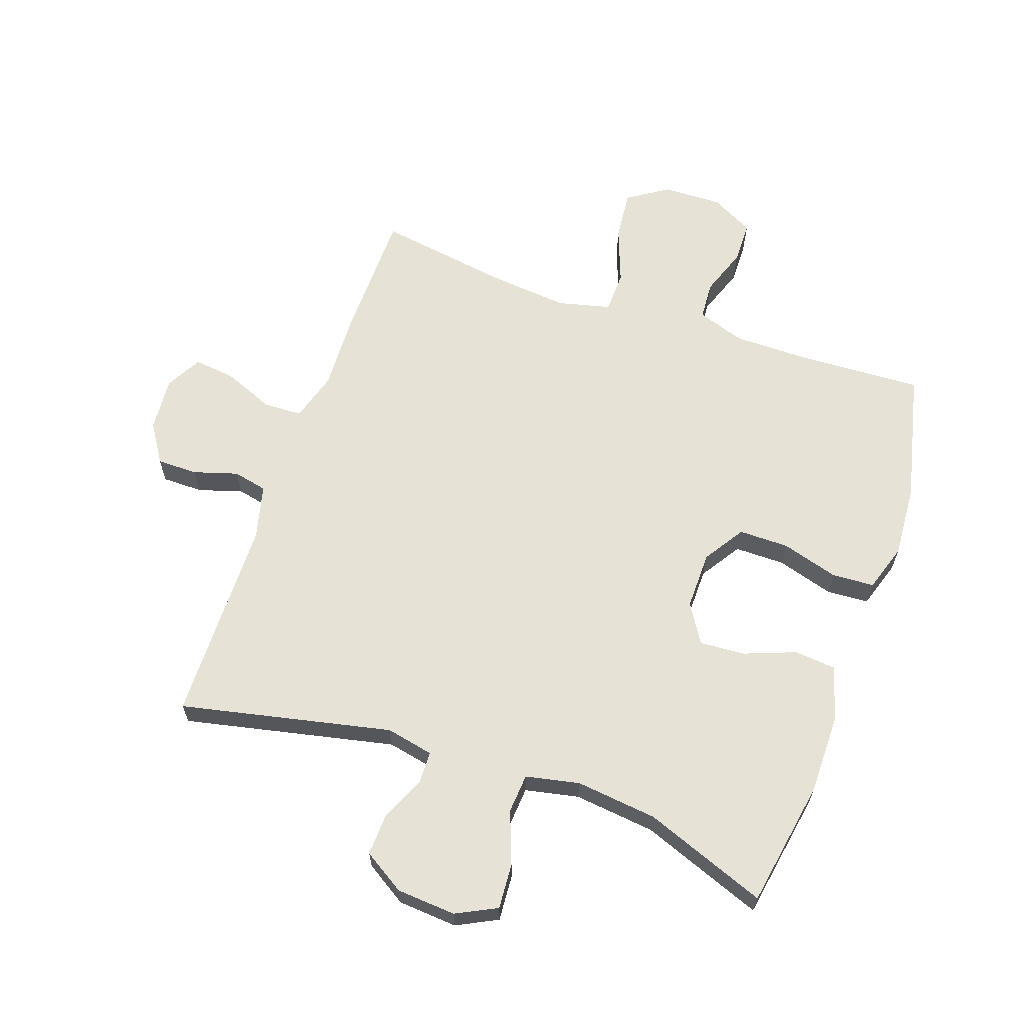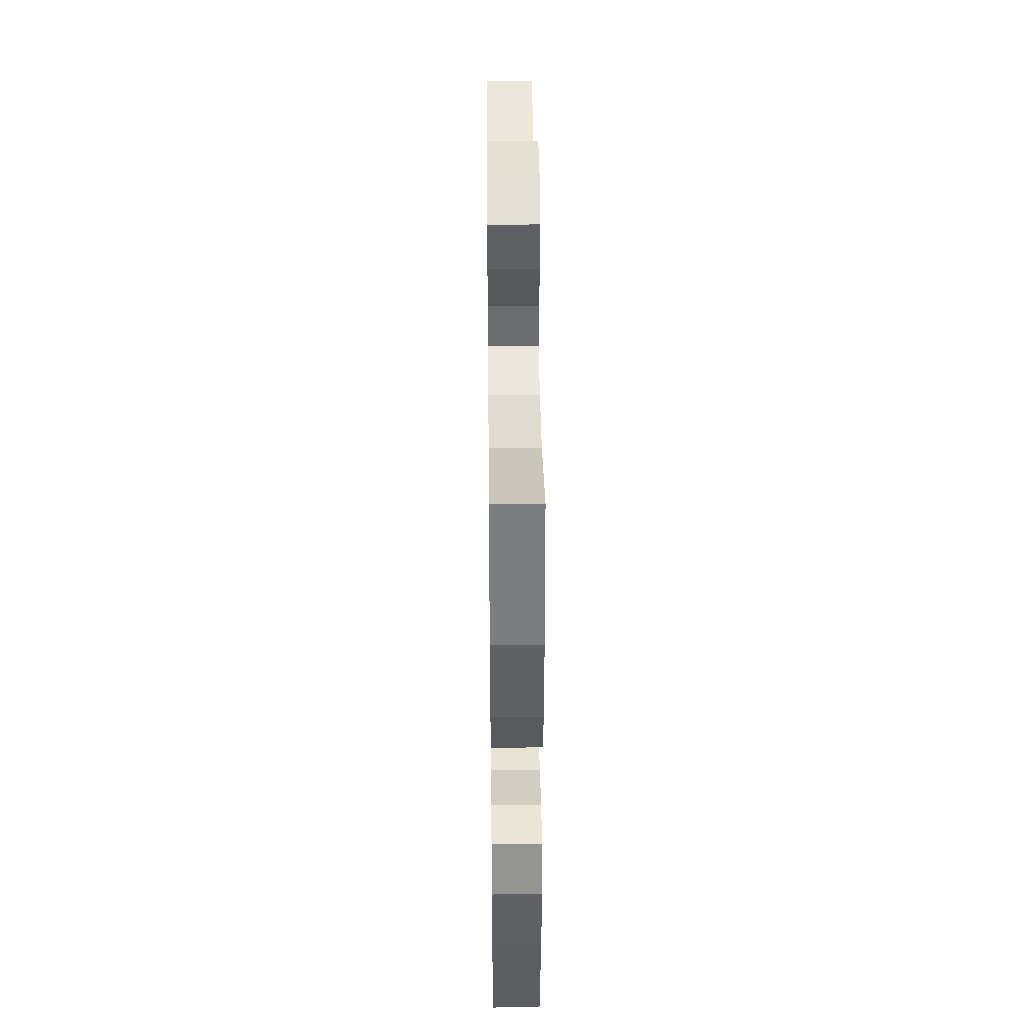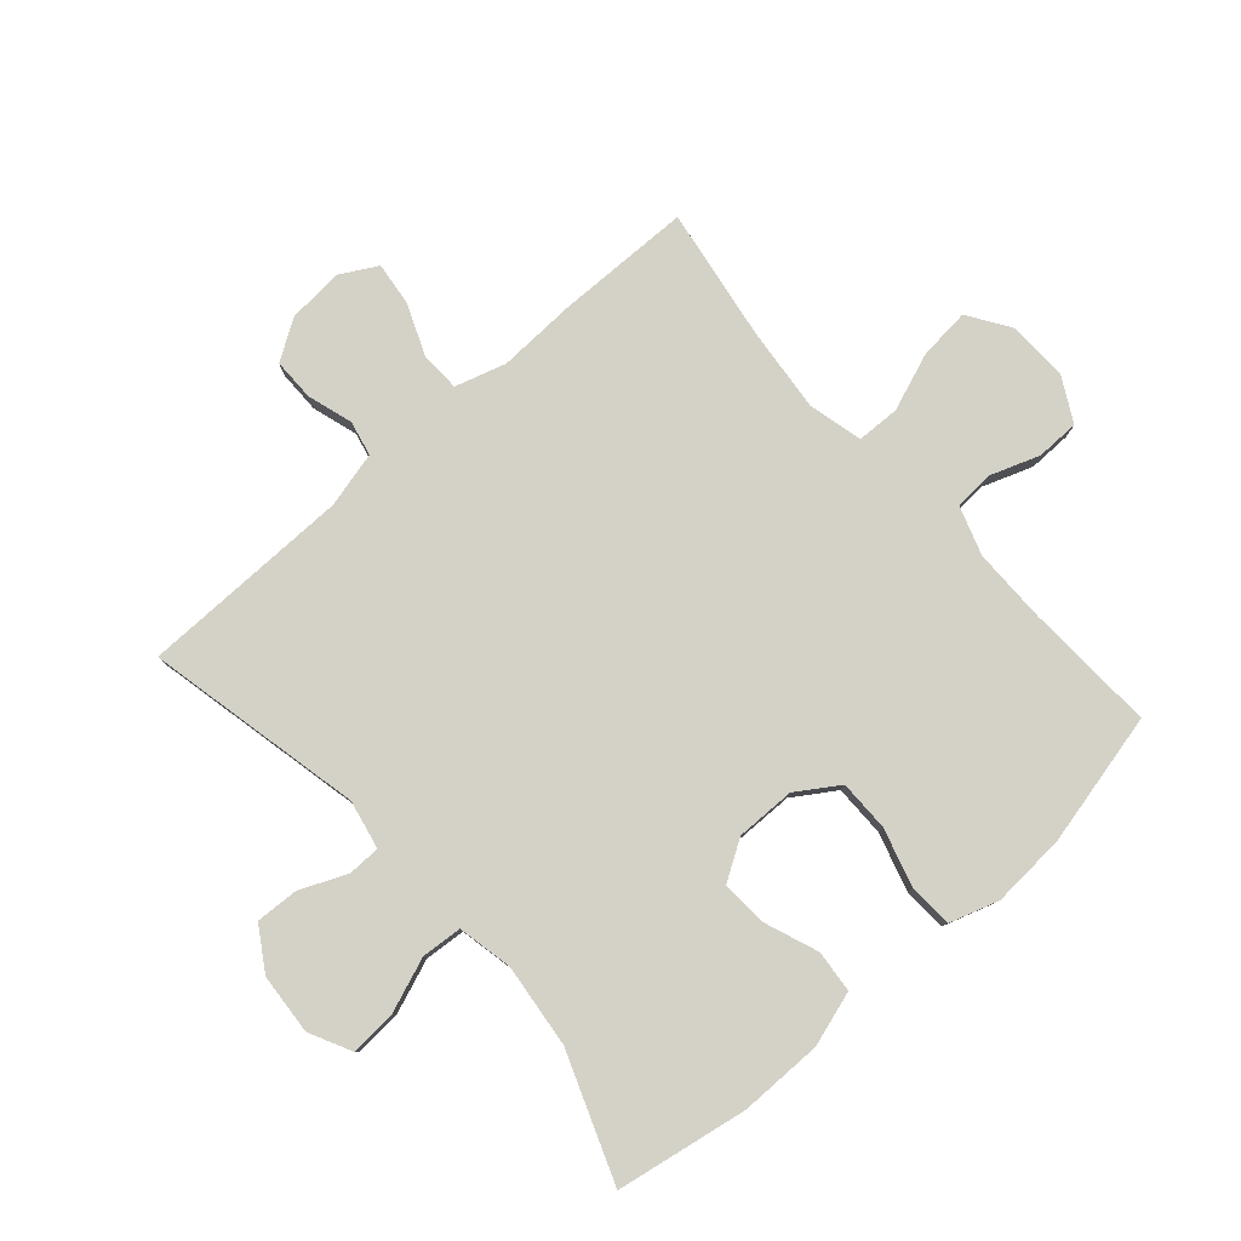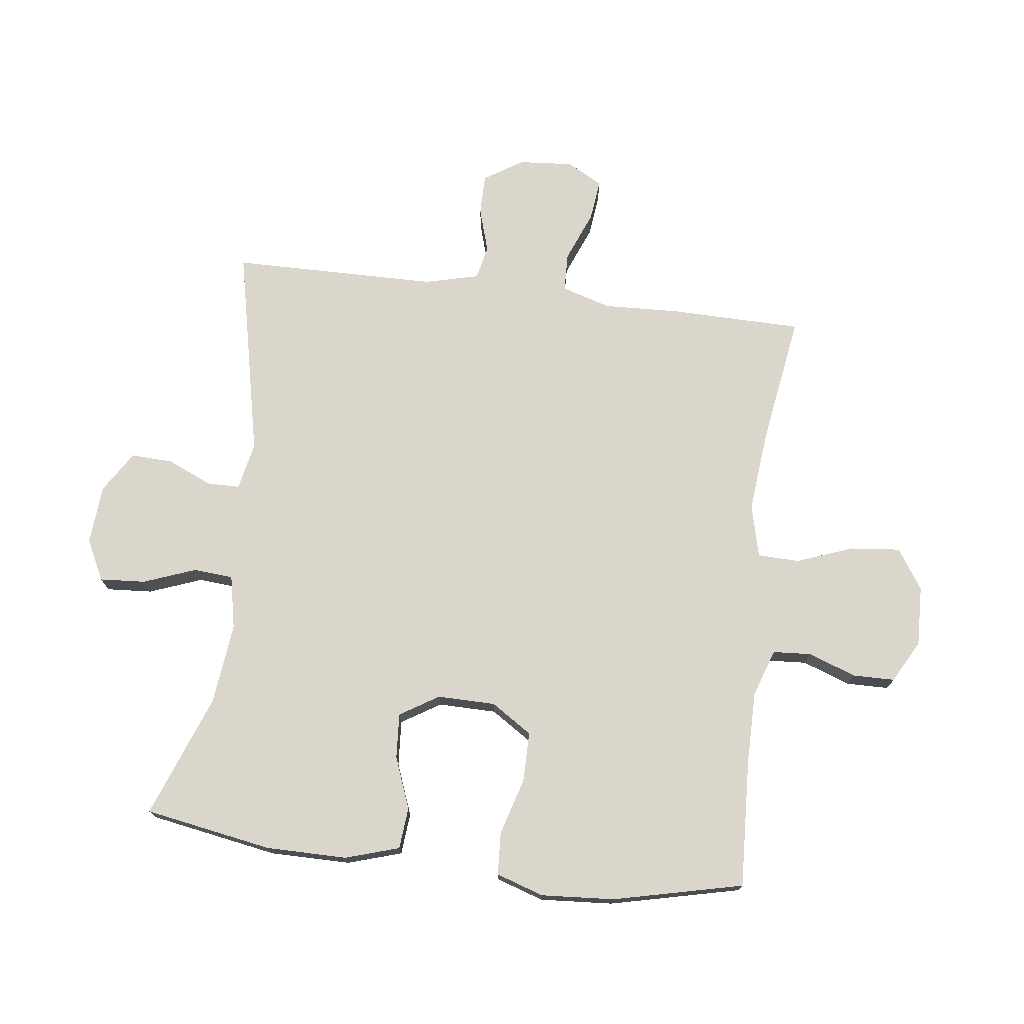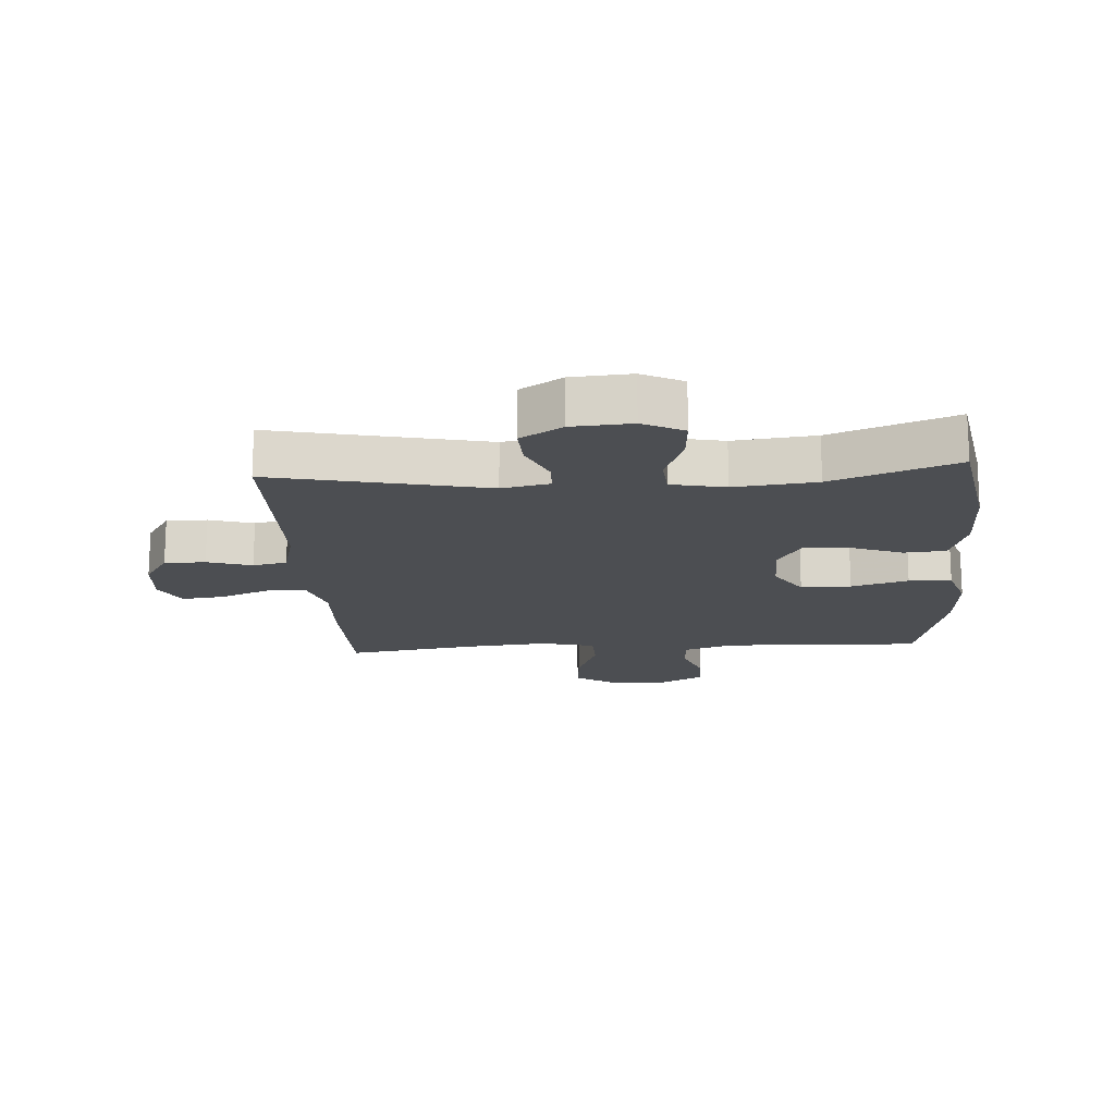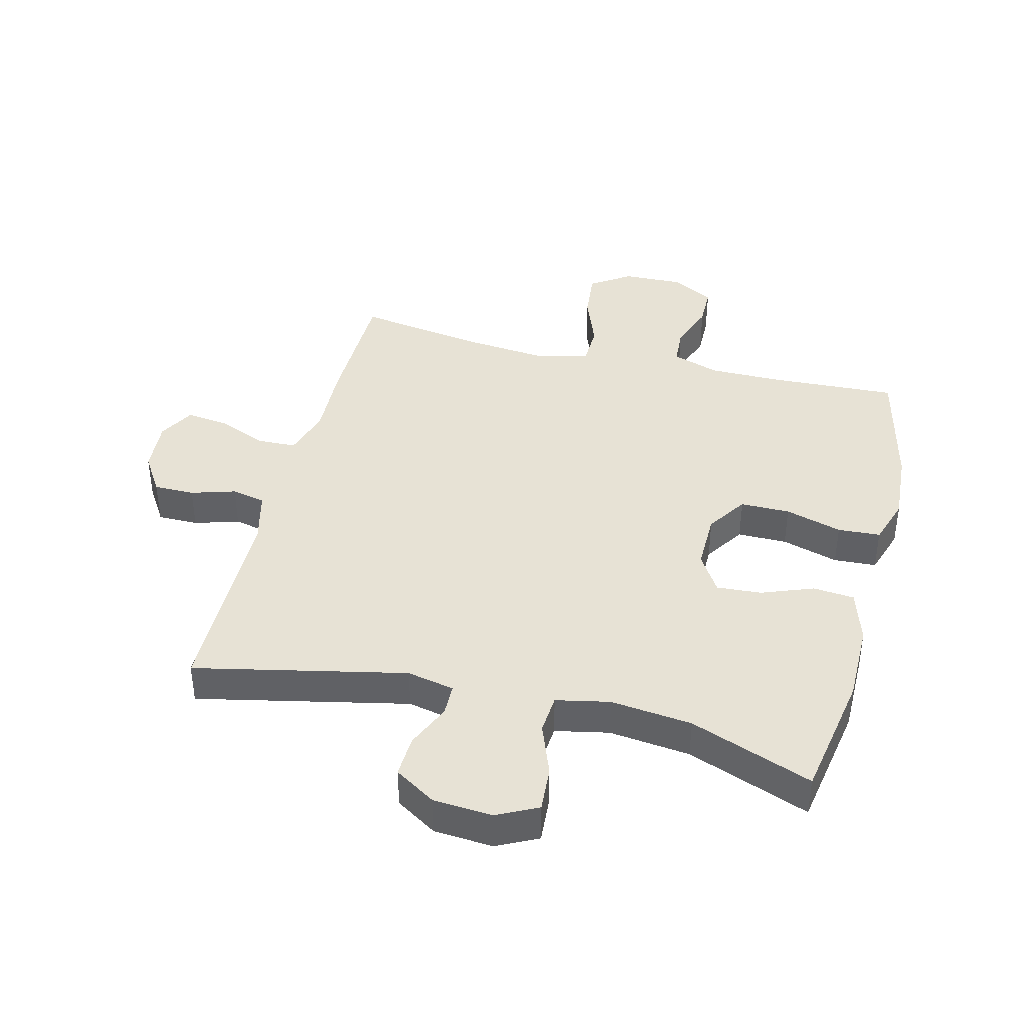
<metadata>
{"format":"obj","ext":"obj","renderer":"f3d","projection":"perspective","resolution":1024,"background":"white","views":[{"elev":63.9,"azim":19.2,"up":"+Y"},{"elev":41.0,"azim":89.4,"up":"+Z"},{"elev":79.8,"azim":48.6,"up":"+Y"},{"elev":73.9,"azim":97.1,"up":"+Y"},{"elev":-16.7,"azim":3.7,"up":"+Y"},{"elev":40.5,"azim":14.1,"up":"+Y"}]}
</metadata>
<code>
v 0.5 0.07 -0.5
v 0.293 0.07 -0.49
v 0.175 0.07 -0.49
v 0.098 0.07 -0.516
v 0.094 0.07 -0.578
v 0.122 0.07 -0.656
v 0.121 0.07 -0.724
v 0.052 0.07 -0.761
v -0.045 0.07 -0.758
v -0.11 0.07 -0.715
v -0.102 0.07 -0.634
v -0.068 0.07 -0.543
v -0.07 0.07 -0.475
v -0.156 0.07 -0.454
v -0.288 0.07 -0.467
v -0.5 0.07 -0.5
v -0.503 0.07 -0.286
v -0.498 0.07 -0.162
v -0.522 0.07 -0.082
v -0.585 0.07 -0.08
v -0.666 0.07 -0.113
v -0.734 0.07 -0.121
v -0.766 0.07 -0.063
v -0.759 0.07 0.025
v -0.719 0.07 0.088
v -0.653 0.07 0.088
v -0.581 0.07 0.066
v -0.526 0.07 0.078
v -0.504 0.07 0.166
v -0.5 0.07 0.5
v -0.158 0.07 0.426
v -0.081 0.07 0.442
v -0.08 0.07 0.494
v -0.112 0.07 0.567
v -0.115 0.07 0.635
v -0.048 0.07 0.677
v 0.048 0.07 0.684
v 0.114 0.07 0.651
v 0.109 0.07 0.577
v 0.077 0.07 0.492
v 0.082 0.07 0.428
v 0.169 0.07 0.41
v 0.301 0.07 0.425
v 0.5 0.07 0.5
v 0.536 0.07 0.293
v 0.536 0.07 0.162
v 0.509 0.07 0.075
v 0.442 0.07 0.069
v 0.358 0.07 0.101
v 0.285 0.07 0.106
v 0.246 0.07 0.043
v 0.247 0.07 -0.051
v 0.29 0.07 -0.117
v 0.371 0.07 -0.117
v 0.463 0.07 -0.09
v 0.532 0.07 -0.094
v 0.557 0.07 -0.171
v 0.549 0.07 -0.289
v 0.5 0 -0.5
v 0.293 0 -0.49
v 0.175 0 -0.49
v 0.098 0 -0.516
v 0.094 0 -0.578
v 0.122 0 -0.656
v 0.121 0 -0.724
v 0.052 0 -0.761
v -0.045 0 -0.758
v -0.11 0 -0.715
v -0.102 0 -0.634
v -0.068 0 -0.543
v -0.07 0 -0.475
v -0.156 0 -0.454
v -0.288 0 -0.467
v -0.5 0 -0.5
v -0.503 0 -0.286
v -0.498 0 -0.162
v -0.522 0 -0.082
v -0.585 0 -0.08
v -0.666 0 -0.113
v -0.734 0 -0.121
v -0.766 0 -0.063
v -0.759 0 0.025
v -0.719 0 0.088
v -0.653 0 0.088
v -0.581 0 0.066
v -0.526 0 0.078
v -0.504 0 0.166
v -0.5 0 0.5
v -0.158 0 0.426
v -0.081 0 0.442
v -0.08 0 0.494
v -0.112 0 0.567
v -0.115 0 0.635
v -0.048 0 0.677
v 0.048 0 0.684
v 0.114 0 0.651
v 0.109 0 0.577
v 0.077 0 0.492
v 0.082 0 0.428
v 0.169 0 0.41
v 0.301 0 0.425
v 0.5 0 0.5
v 0.536 0 0.293
v 0.536 0 0.162
v 0.509 0 0.075
v 0.442 0 0.069
v 0.358 0 0.101
v 0.285 0 0.106
v 0.246 0 0.043
v 0.247 0 -0.051
v 0.29 0 -0.117
v 0.371 0 -0.117
v 0.463 0 -0.09
v 0.532 0 -0.094
v 0.557 0 -0.171
v 0.549 0 -0.289
f 57 58 1 2
f 54 55 56 57
f 53 54 57 2
f 52 53 2 3
f 51 52 3 4
f 46 47 48 49
f 46 49 50
f 43 44 45 46
f 42 43 46 50
f 41 42 50 51
f 37 38 39 40
f 37 40 41
f 36 37 41
f 33 34 35 36
f 32 33 36 41
f 31 32 41 51
f 29 30 31 51
f 24 25 26 27
f 24 27 28
f 23 24 28
f 20 21 22 23
f 19 20 23 28
f 18 19 28 29
f 15 16 17 18
f 14 15 18 29
f 9 10 11 12
f 9 12 13
f 8 9 13
f 5 6 7 8
f 4 5 8 13
f 14 29 51
f 4 13 14 51
f 60 59 116 115
f 115 114 113 112
f 60 115 112 111
f 61 60 111 110
f 62 61 110 109
f 107 106 105 104
f 108 107 104
f 104 103 102 101
f 108 104 101 100
f 109 108 100 99
f 98 97 96 95
f 99 98 95
f 99 95 94
f 94 93 92 91
f 99 94 91 90
f 109 99 90 89
f 109 89 88 87
f 85 84 83 82
f 86 85 82
f 86 82 81
f 81 80 79 78
f 86 81 78 77
f 87 86 77 76
f 76 75 74 73
f 87 76 73 72
f 70 69 68 67
f 71 70 67
f 71 67 66
f 66 65 64 63
f 71 66 63 62
f 109 87 72
f 109 72 71 62
f 1 59 60 2
f 2 60 61 3
f 3 61 62 4
f 4 62 63 5
f 5 63 64 6
f 6 64 65 7
f 7 65 66 8
f 8 66 67 9
f 9 67 68 10
f 10 68 69 11
f 11 69 70 12
f 12 70 71 13
f 13 71 72 14
f 14 72 73 15
f 15 73 74 16
f 16 74 75 17
f 17 75 76 18
f 18 76 77 19
f 19 77 78 20
f 20 78 79 21
f 21 79 80 22
f 22 80 81 23
f 23 81 82 24
f 24 82 83 25
f 25 83 84 26
f 26 84 85 27
f 27 85 86 28
f 28 86 87 29
f 29 87 88 30
f 30 88 89 31
f 31 89 90 32
f 32 90 91 33
f 33 91 92 34
f 34 92 93 35
f 35 93 94 36
f 36 94 95 37
f 37 95 96 38
f 38 96 97 39
f 39 97 98 40
f 40 98 99 41
f 41 99 100 42
f 42 100 101 43
f 43 101 102 44
f 44 102 103 45
f 45 103 104 46
f 46 104 105 47
f 47 105 106 48
f 48 106 107 49
f 49 107 108 50
f 50 108 109 51
f 51 109 110 52
f 52 110 111 53
f 53 111 112 54
f 54 112 113 55
f 55 113 114 56
f 56 114 115 57
f 57 115 116 58
f 58 116 59 1

</code>
